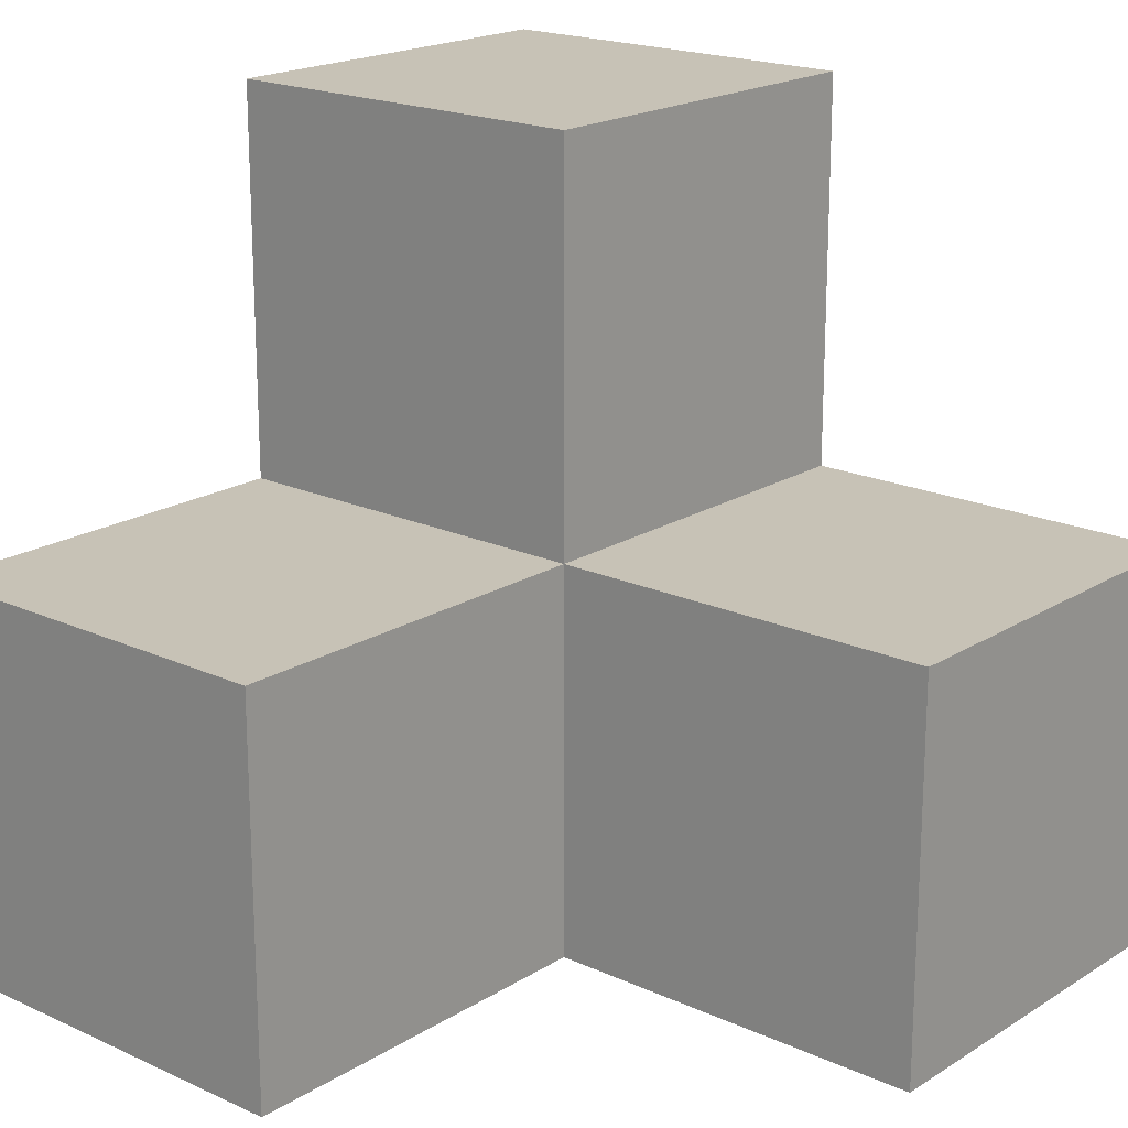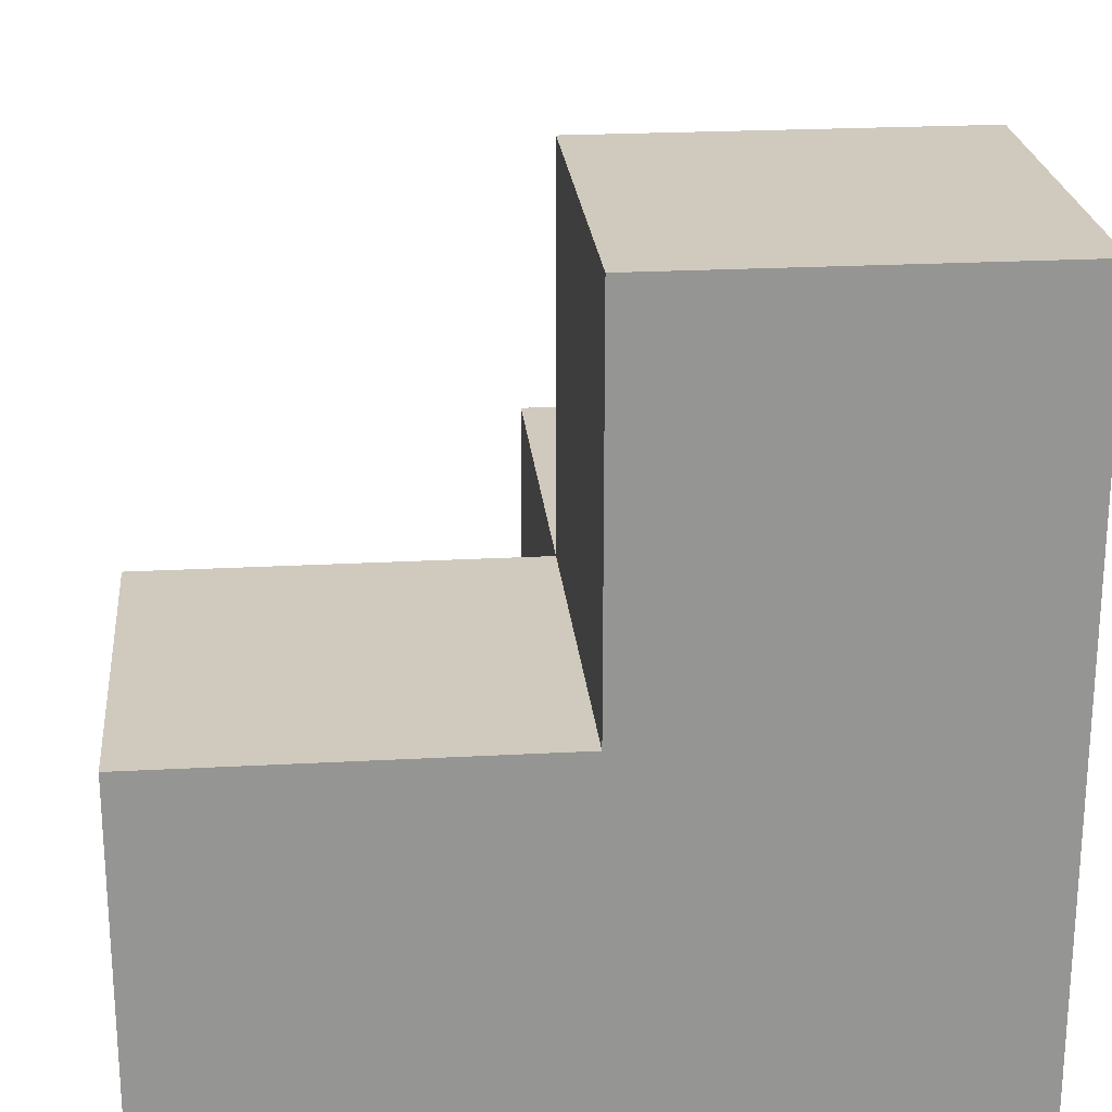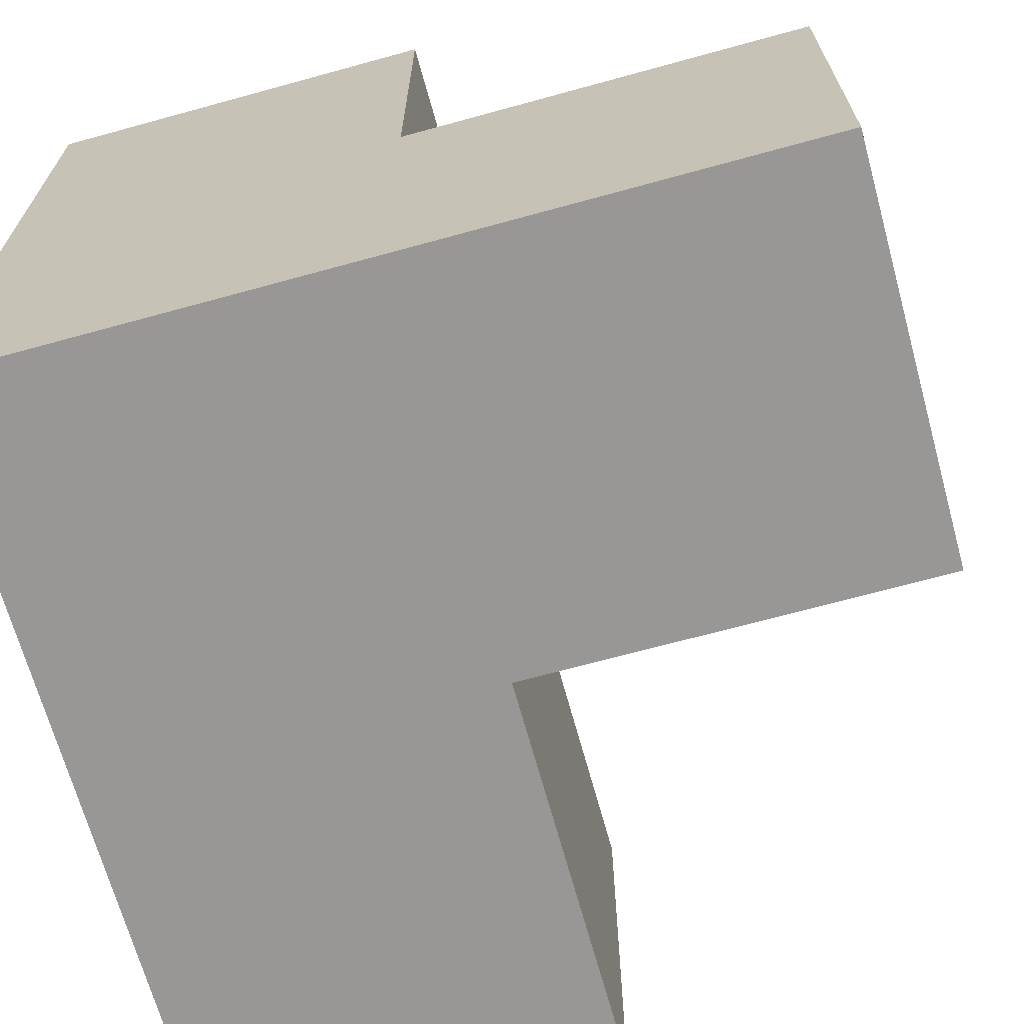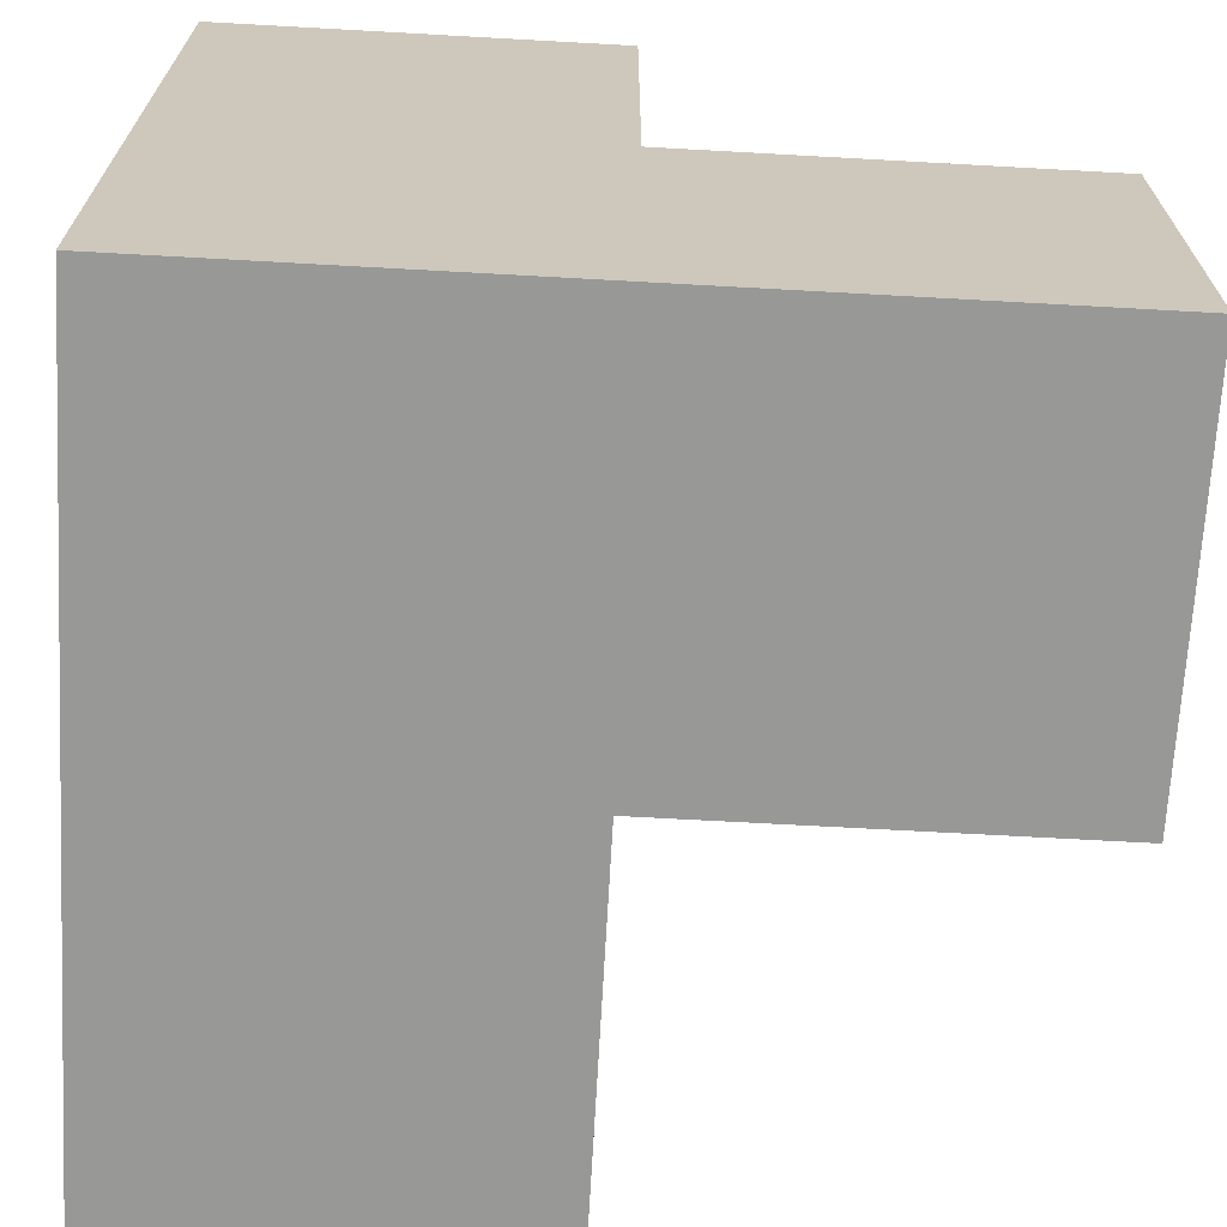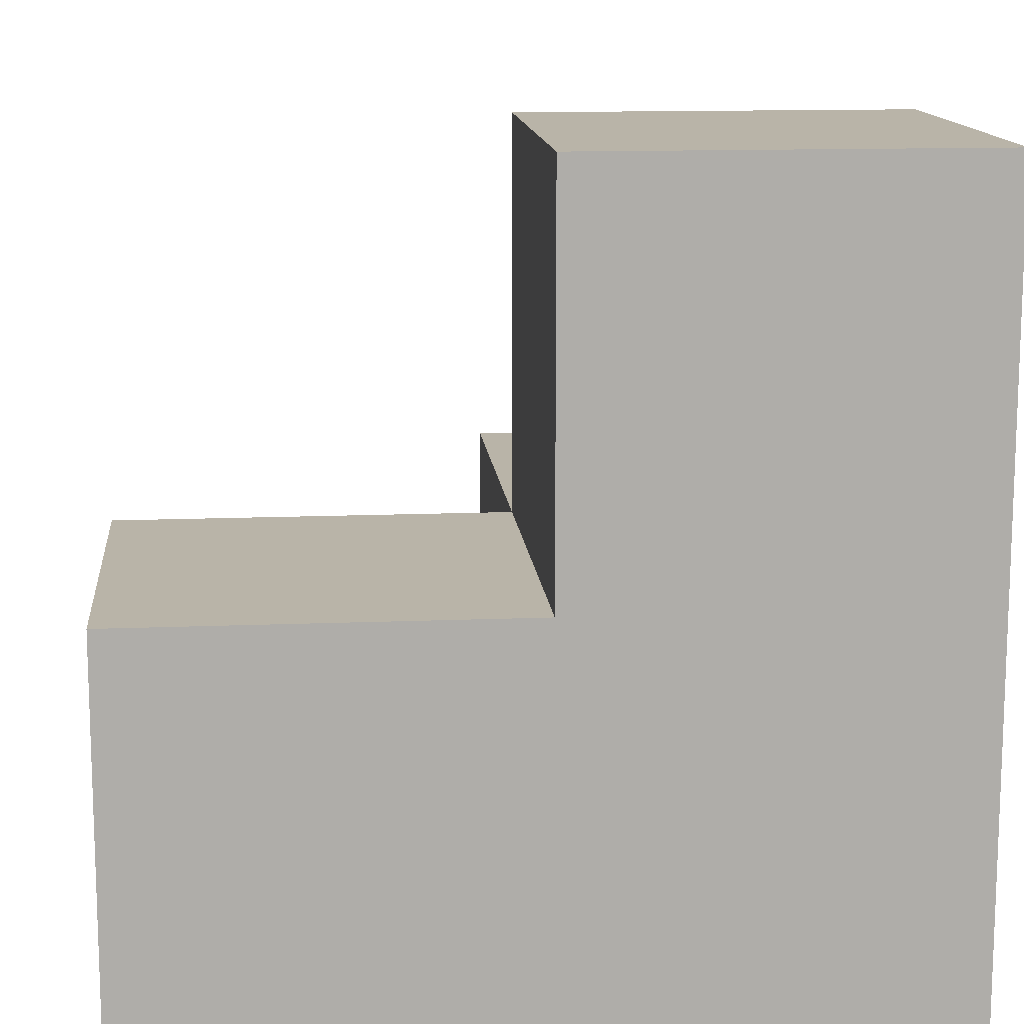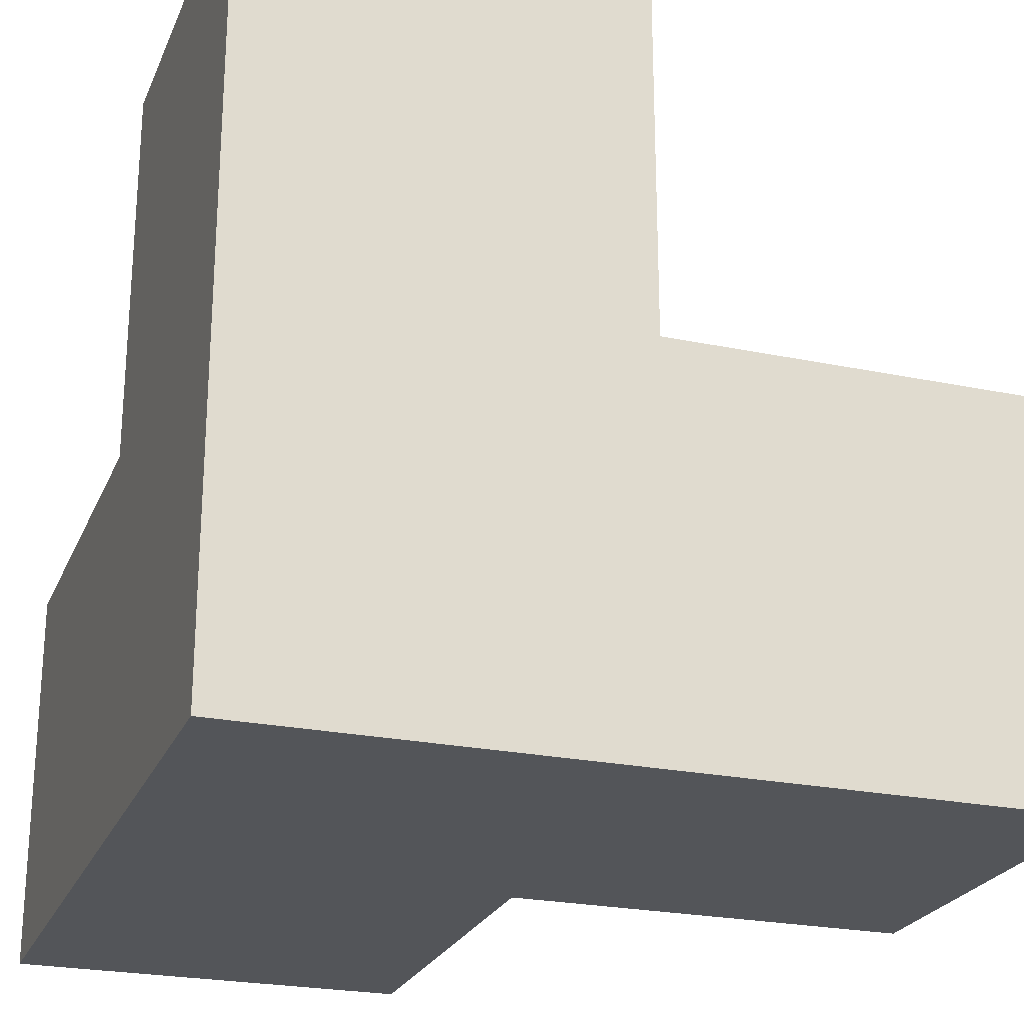
<metadata>
{"format":"obj","ext":"obj","renderer":"f3d","projection":"perspective","resolution":1024,"background":"white","views":[{"elev":19.2,"azim":-139.3,"up":"+Z"},{"elev":23.1,"azim":84.7,"up":"+Y"},{"elev":-68.2,"azim":-164.6,"up":"+Y"},{"elev":-68.5,"azim":86.8,"up":"+Z"},{"elev":13.2,"azim":-5.3,"up":"+Z"},{"elev":-24.1,"azim":161.0,"up":"+Y"}]}
</metadata>
<code>
o Cube
v 1 1 -1
v 1 -1 -1
v 1 1 1
v 1 -1 1
v -1 1 -1
v -1 -1 -1
v -1 1 1
v -1 -1 1
v 3 1 -1
v 3 -1 -1
v 3 1 1
v 3 -1 1
v 1 3 -1
v 1 3 1
v 3 3 -1
v 3 3 1
v 1 1 3
v 1 -1 3
v 3 1 3
v 3 -1 3
f 1 5 7 3
f 4 3 7 8
f 8 7 5 6
f 6 2 4 8
f 1 3 14 13
f 6 5 1 2
f 10 9 11 12
f 4 12 20 18
f 2 1 9 10
f 4 2 10 12
f 13 14 16 15
f 3 11 16 14
f 11 9 15 16
f 9 1 13 15
f 17 18 20 19
f 11 3 17 19
f 3 4 18 17
f 12 11 19 20

</code>
